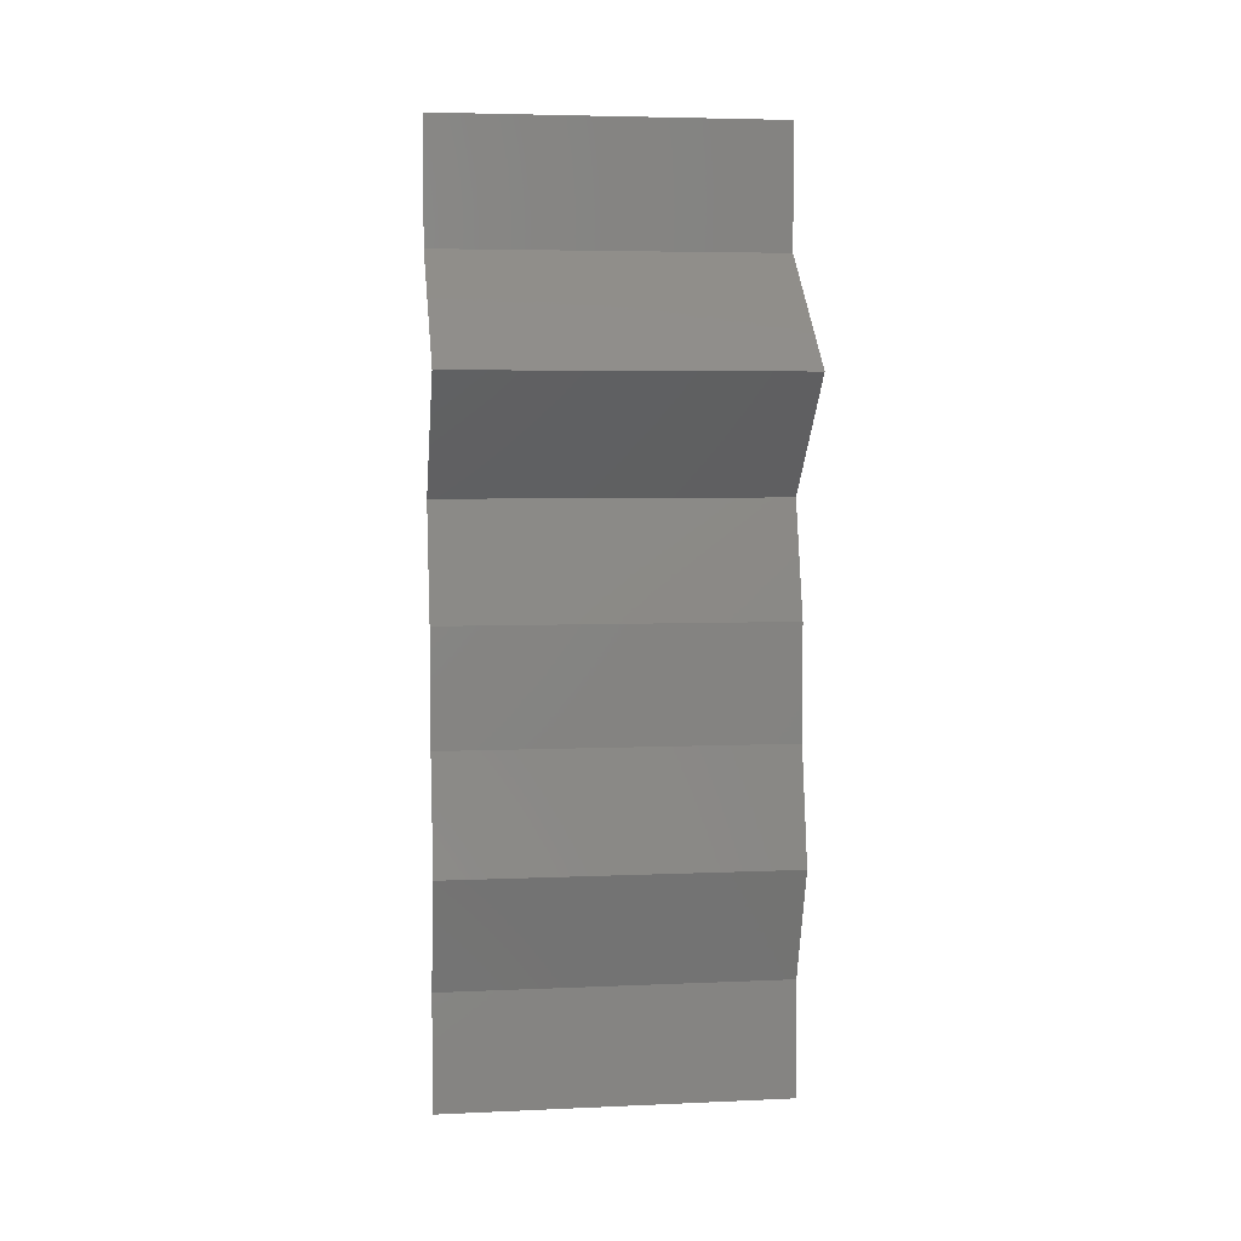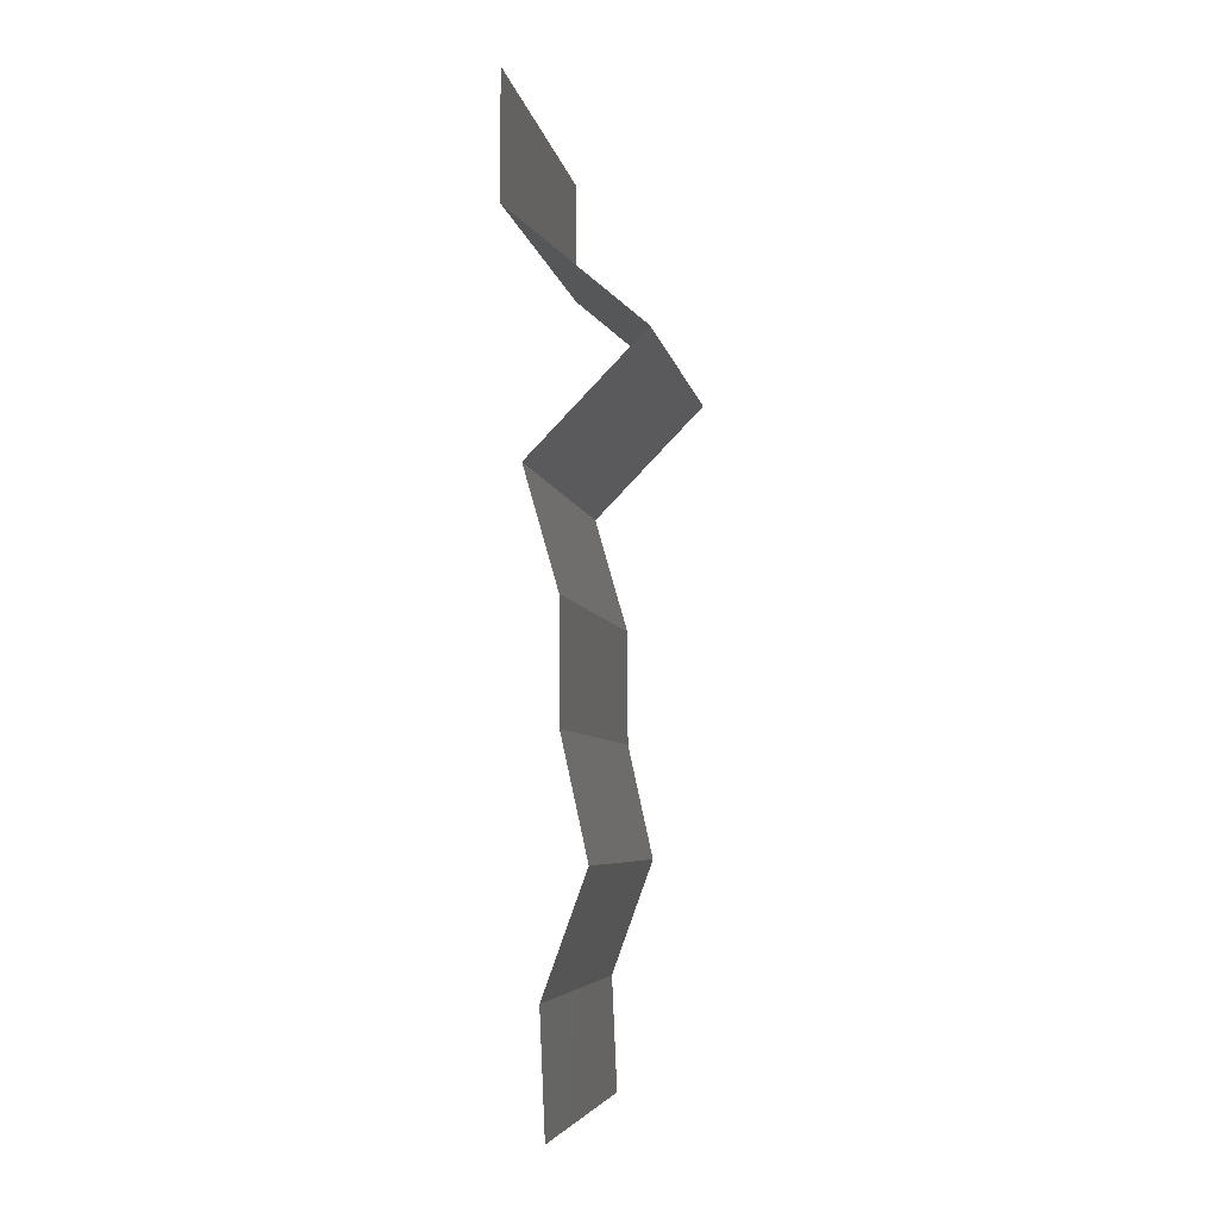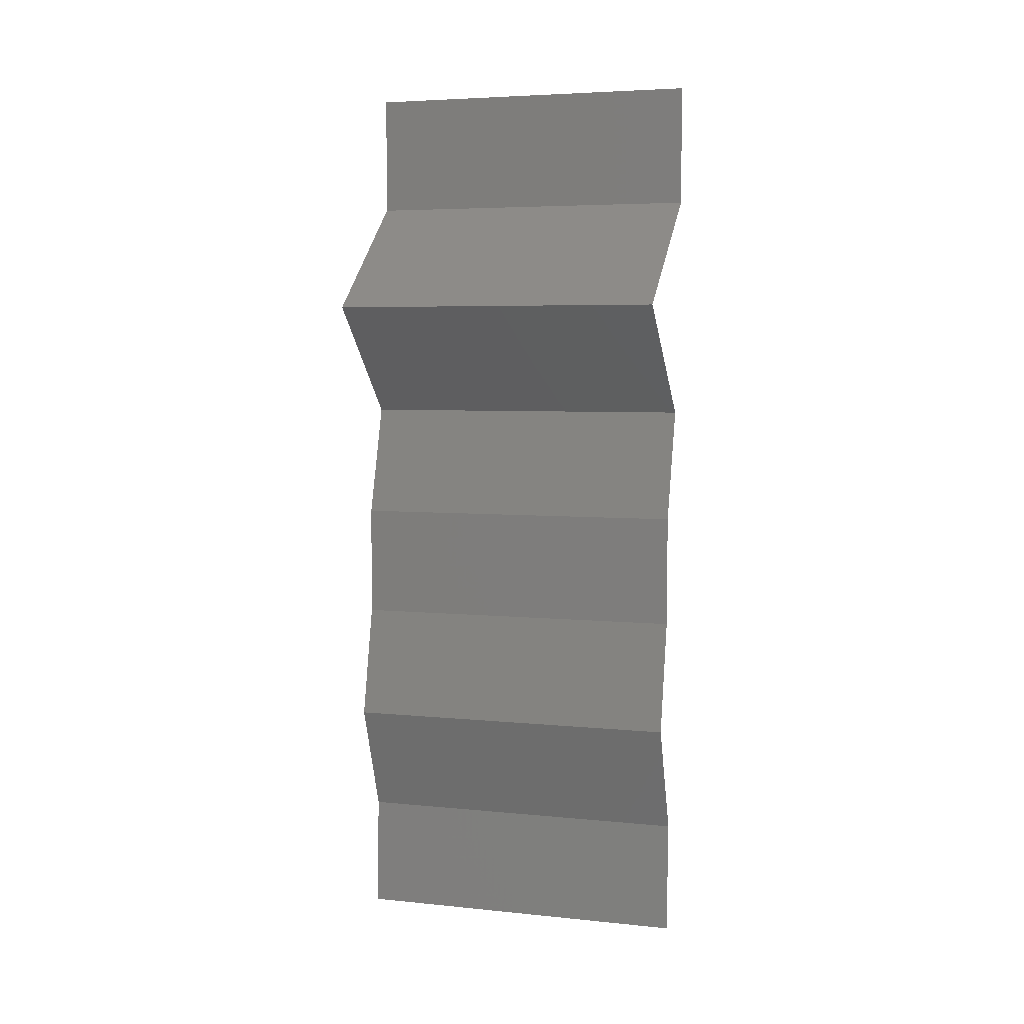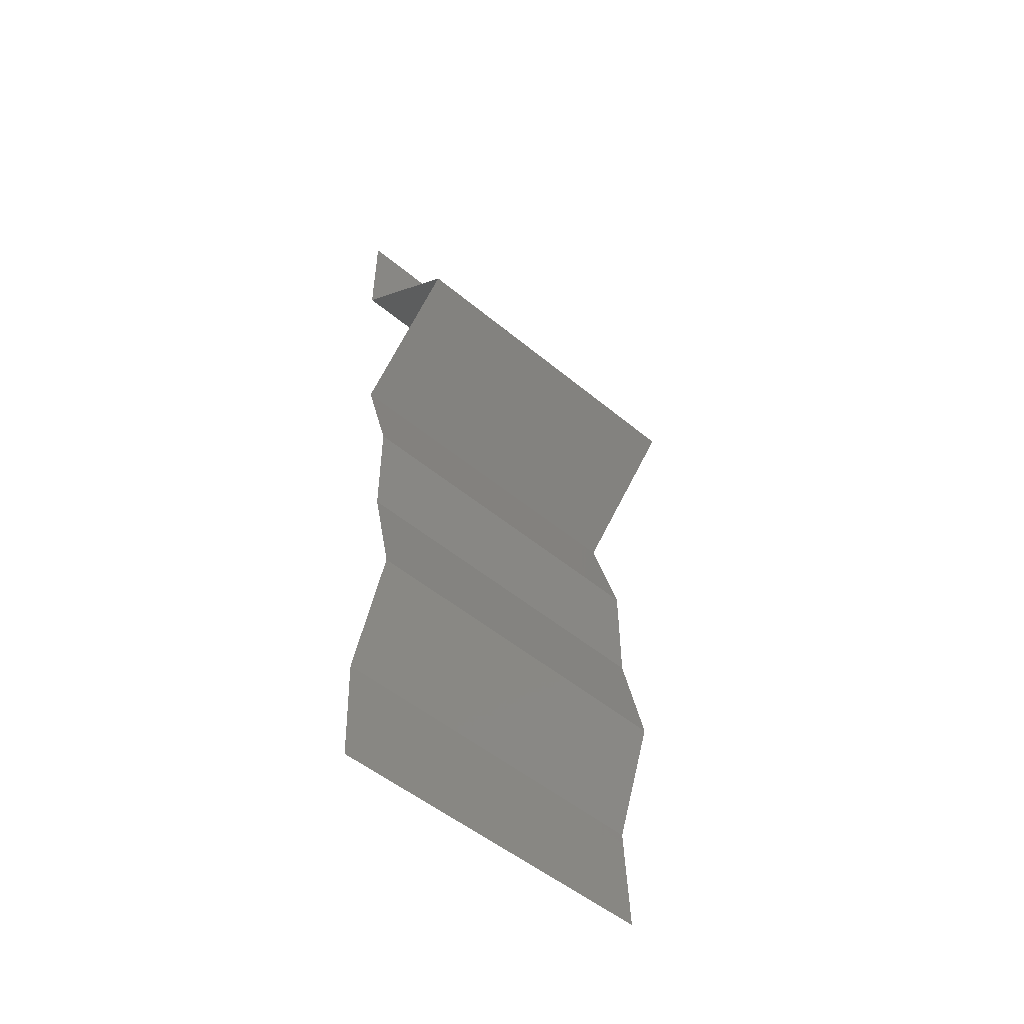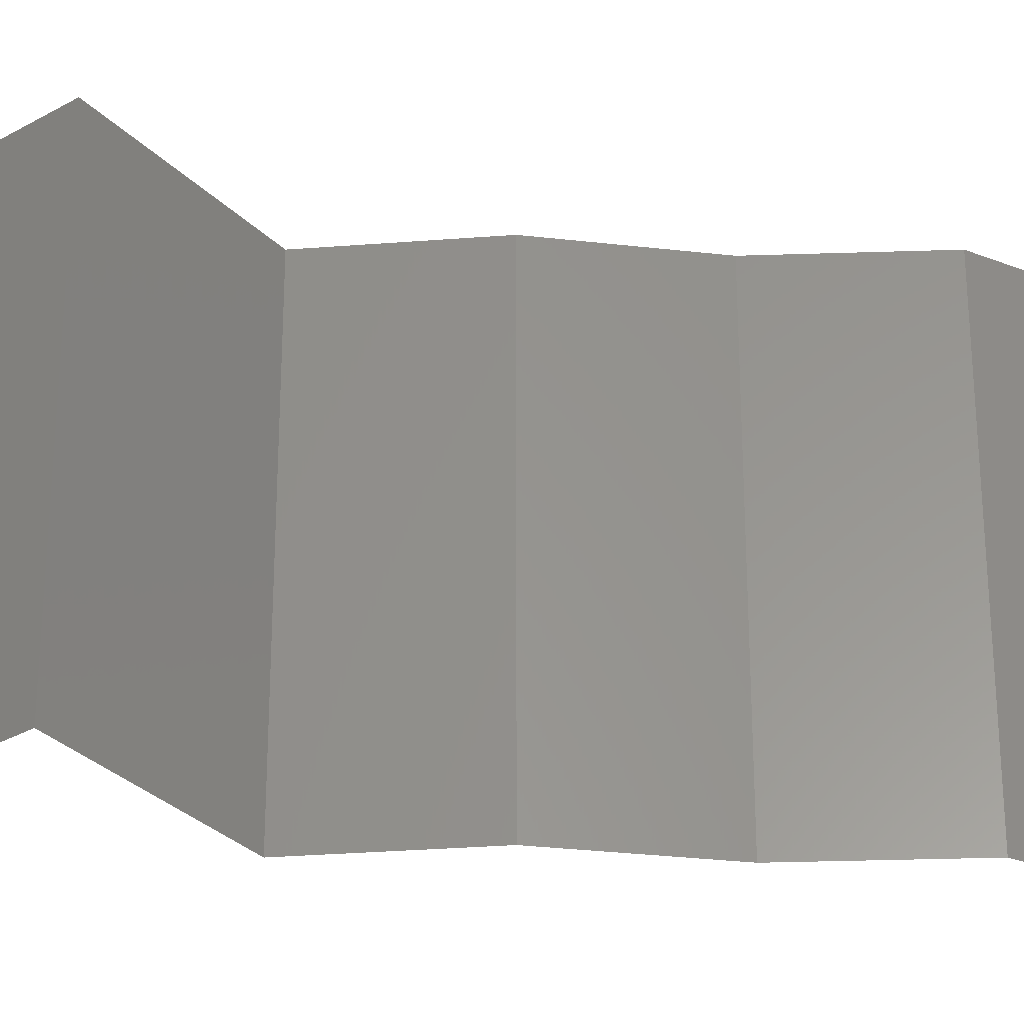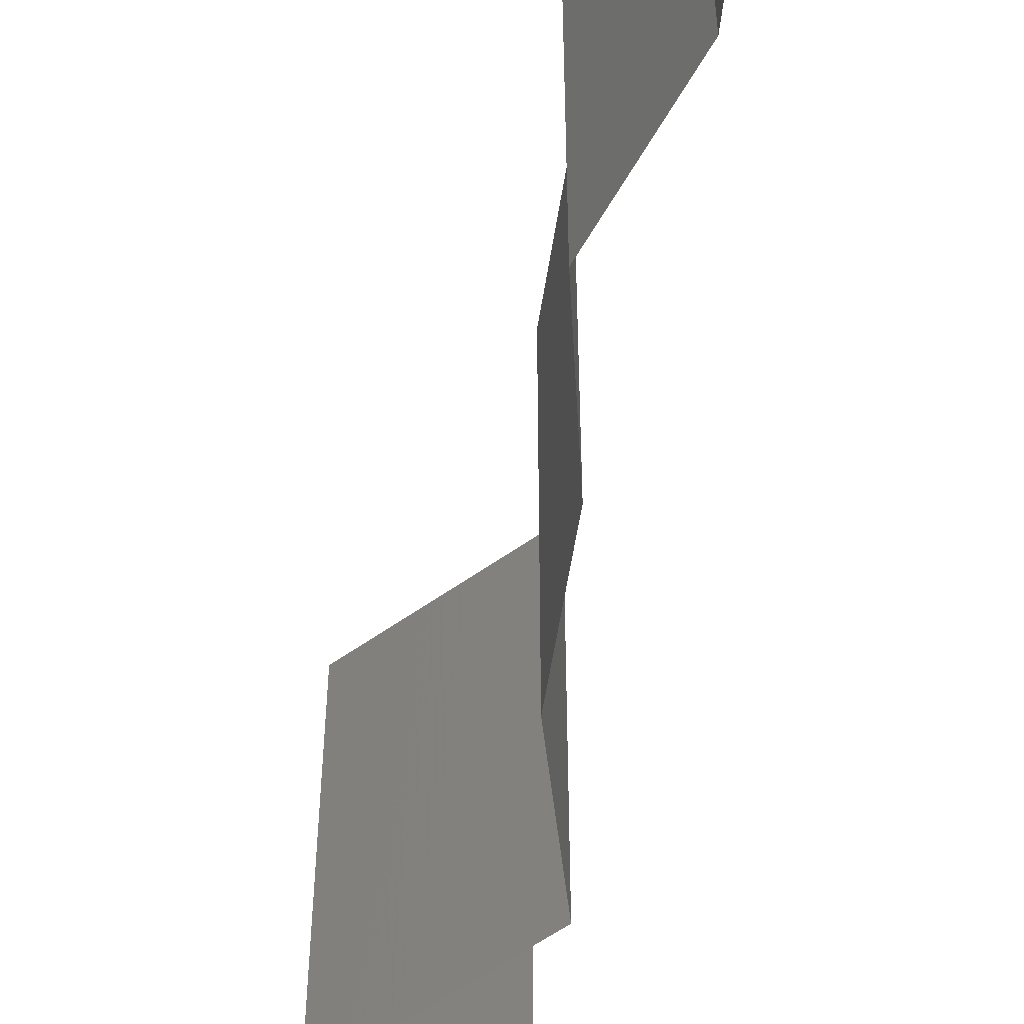
<metadata>
{"format":"stl","ext":"stl","renderer":"f3d","projection":"perspective","resolution":1024,"background":"white","views":[{"elev":5.1,"azim":-98.0,"up":"+Y"},{"elev":-6.0,"azim":-169.9,"up":"+Y"},{"elev":5.1,"azim":-72.1,"up":"+Y"},{"elev":-51.8,"azim":-131.9,"up":"+Y"},{"elev":-31.1,"azim":-99.7,"up":"+Z"},{"elev":-57.3,"azim":-9.1,"up":"+Z"}]}
</metadata>
<code>
# stl→obj: 43 verts, 64 faces
v 0.04 0.06 0.01
v 0.04 0.05645 0.015
v 0.04 0.05289 0.01
v 0.04 0.05645 0.005
v 0.04 0.06 0
v 0.04 0.05289 0
v 0.04 0.05289 0.02
v 0.04 0.06 0.02
v 0.03619 0.04959 0.005
v 0.03238 0.04628 0
v 0.03238 0.04628 0.02
v 0.03619 0.04959 0.015
v 0.03238 0.04628 0.01
v 0.0356 0.04297 0.015
v 0.03881 0.03967 0
v 0.0356 0.04297 0.005
v 0.03881 0.03967 0.01
v 0.03881 0.03967 0.02
v 0.03786 0.03636 0.005
v 0.03691 0.03306 0
v 0.03786 0.03636 0.015
v 0.03691 0.03306 0.01
v 0.03691 0.03306 0.02
v 0.0369 0.02975 0.015
v 0.03688 0.02645 0.01
v 0.0369 0.02975 0.005
v 0.03688 0.02645 0
v 0.03688 0.02645 0.02
v 0.03615 0.02314 0.015
v 0.03542 0.01983 0.01
v 0.03615 0.02314 0.005
v 0.03542 0.01983 0.02
v 0.03542 0.01983 0
v 0.03783 0.01322 0.01
v 0.03663 0.01653 0.005
v 0.03663 0.01653 0.015
v 0.03783 0.01322 0
v 0.03783 0.01322 0.02
v 0.03768 0.009917 0.005
v 0.03753 0.006611 0
v 0.03768 0.009917 0.015
v 0.03753 0.006611 0.01
v 0.03753 0.006611 0.02
f 1 2 3
f 3 4 1
f 5 4 6
f 7 2 8
f 1 4 5
f 8 2 1
f 6 4 3
f 3 2 7
f 6 9 10
f 11 12 7
f 7 12 3
f 10 9 13
f 3 9 6
f 13 12 11
f 9 12 13
f 3 12 9
f 11 14 13
f 15 16 17
f 13 16 10
f 17 14 18
f 17 16 13
f 18 14 11
f 10 16 15
f 13 14 17
f 15 19 20
f 17 21 22
f 22 19 17
f 23 21 18
f 17 19 15
f 18 21 17
f 20 19 22
f 22 21 23
f 22 24 25
f 20 26 27
f 25 26 22
f 28 24 23
f 22 26 20
f 23 24 22
f 27 26 25
f 25 24 28
f 25 29 30
f 30 31 25
f 32 29 28
f 27 31 33
f 25 31 27
f 28 29 25
f 33 31 30
f 30 29 32
f 34 35 30
f 30 36 34
f 33 35 37
f 38 36 32
f 30 35 33
f 32 36 30
f 37 35 34
f 34 36 38
f 37 39 40
f 34 41 42
f 42 39 34
f 43 41 38
f 34 39 37
f 38 41 34
f 40 39 42
f 42 41 43

</code>
